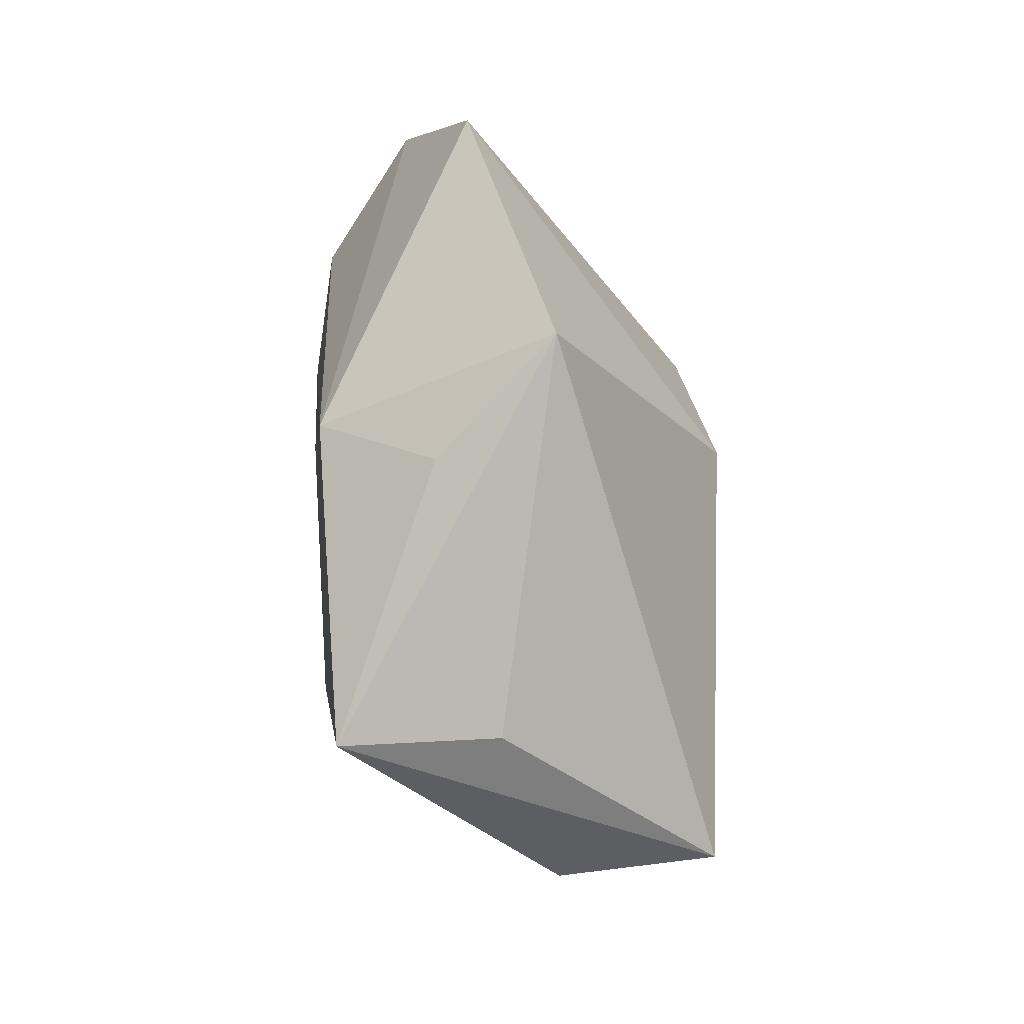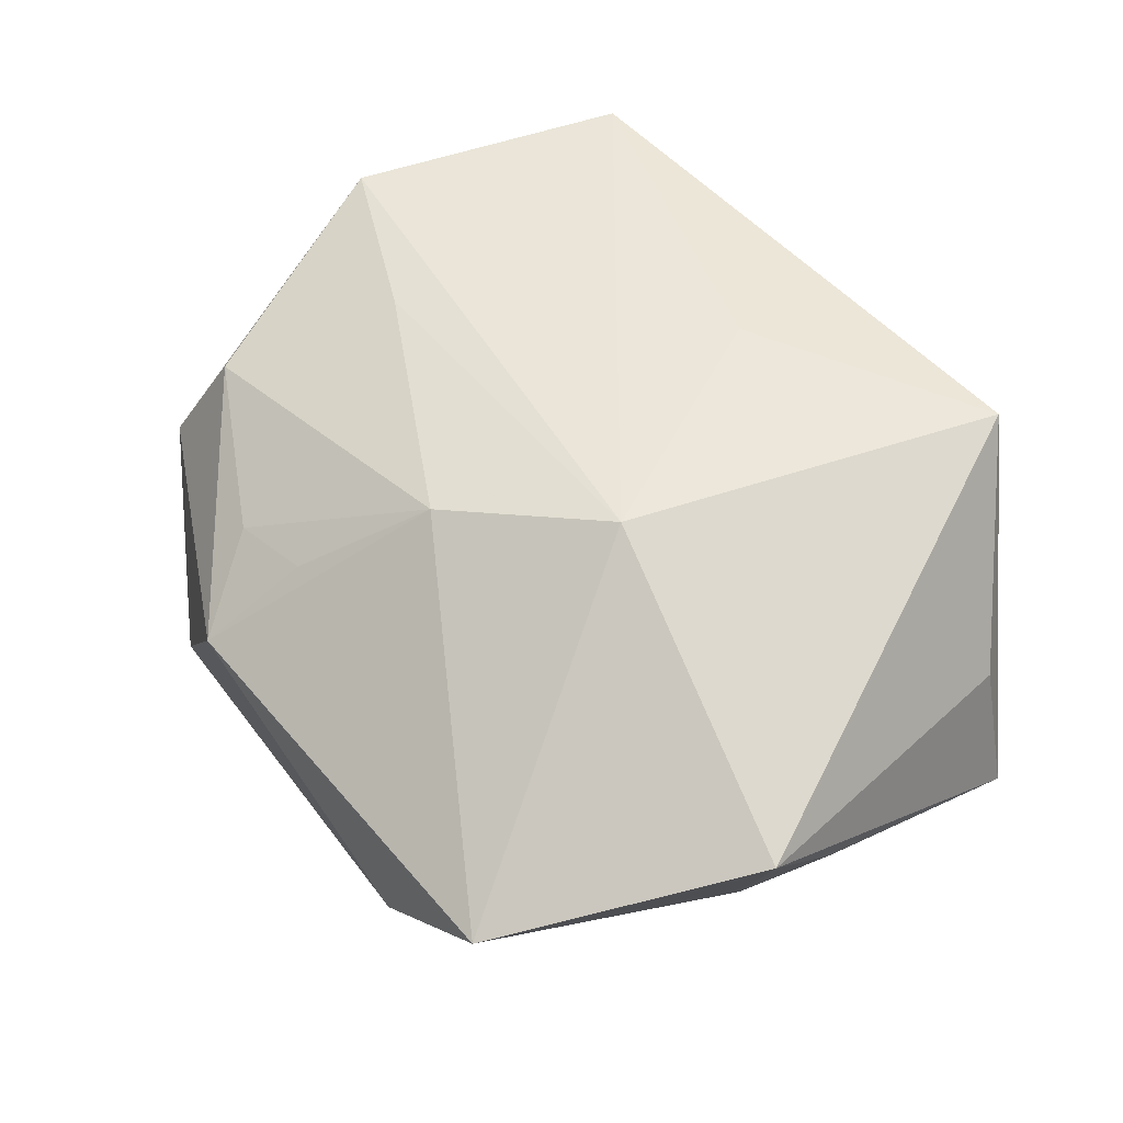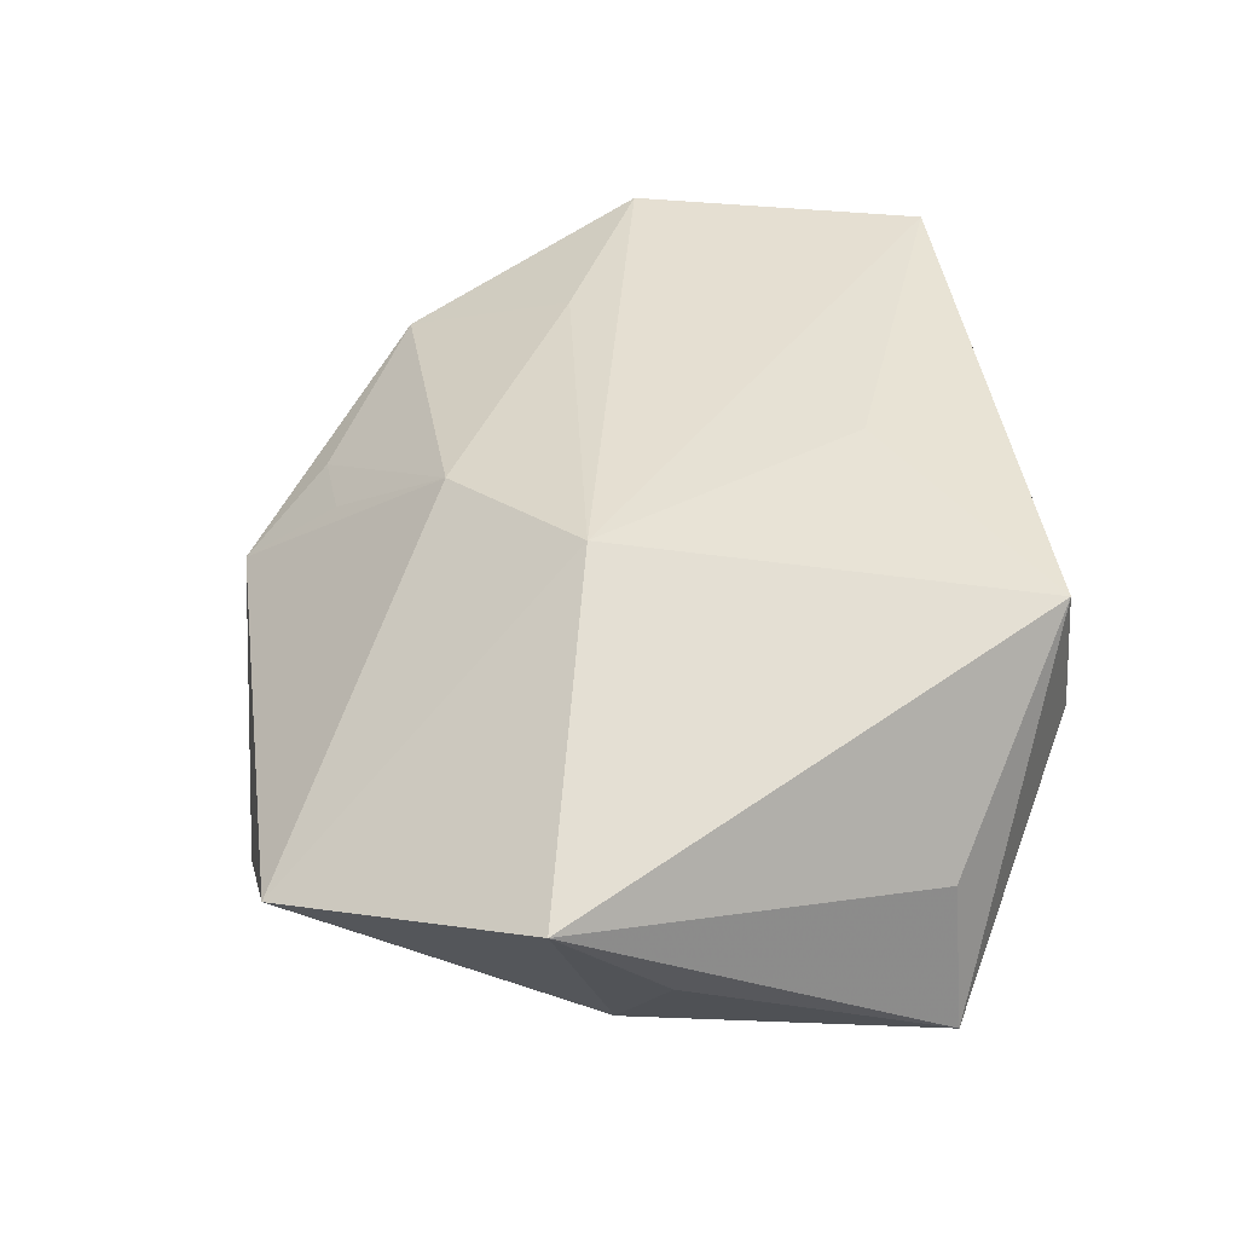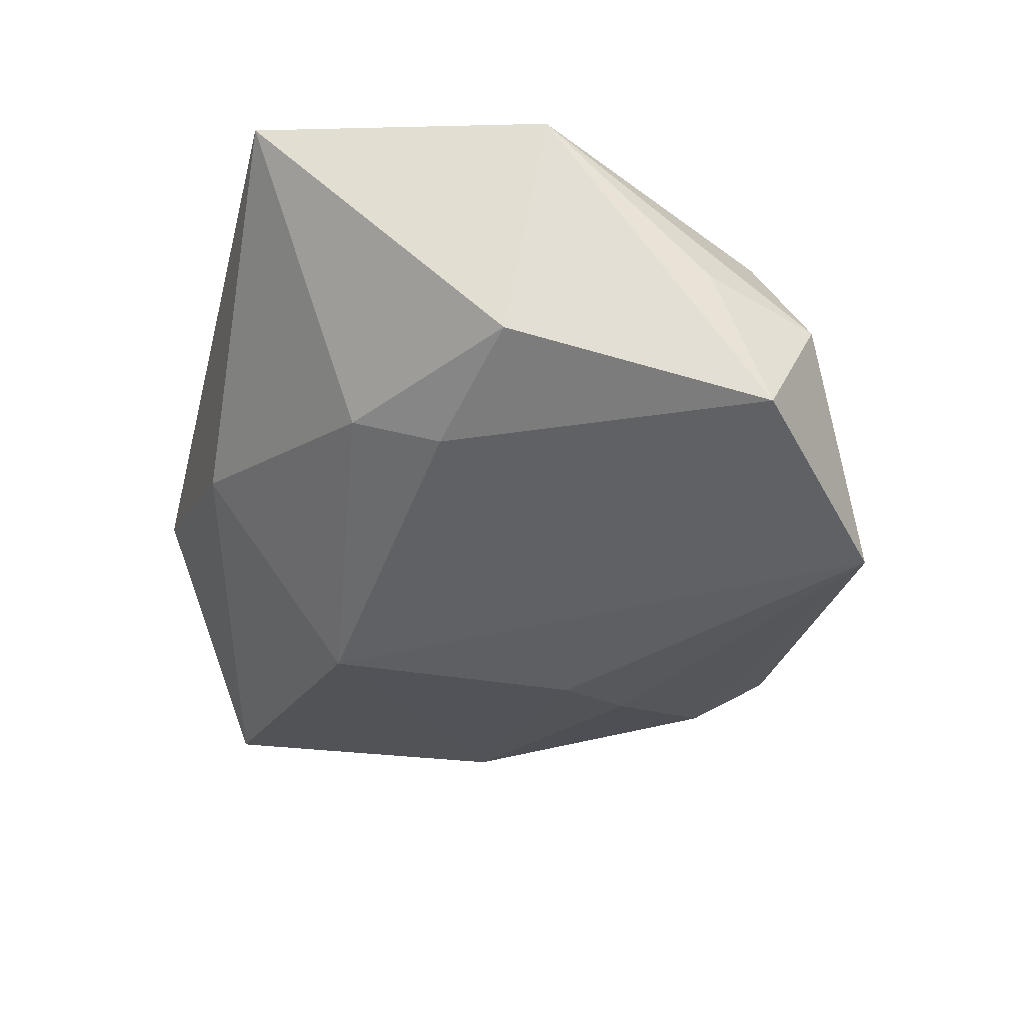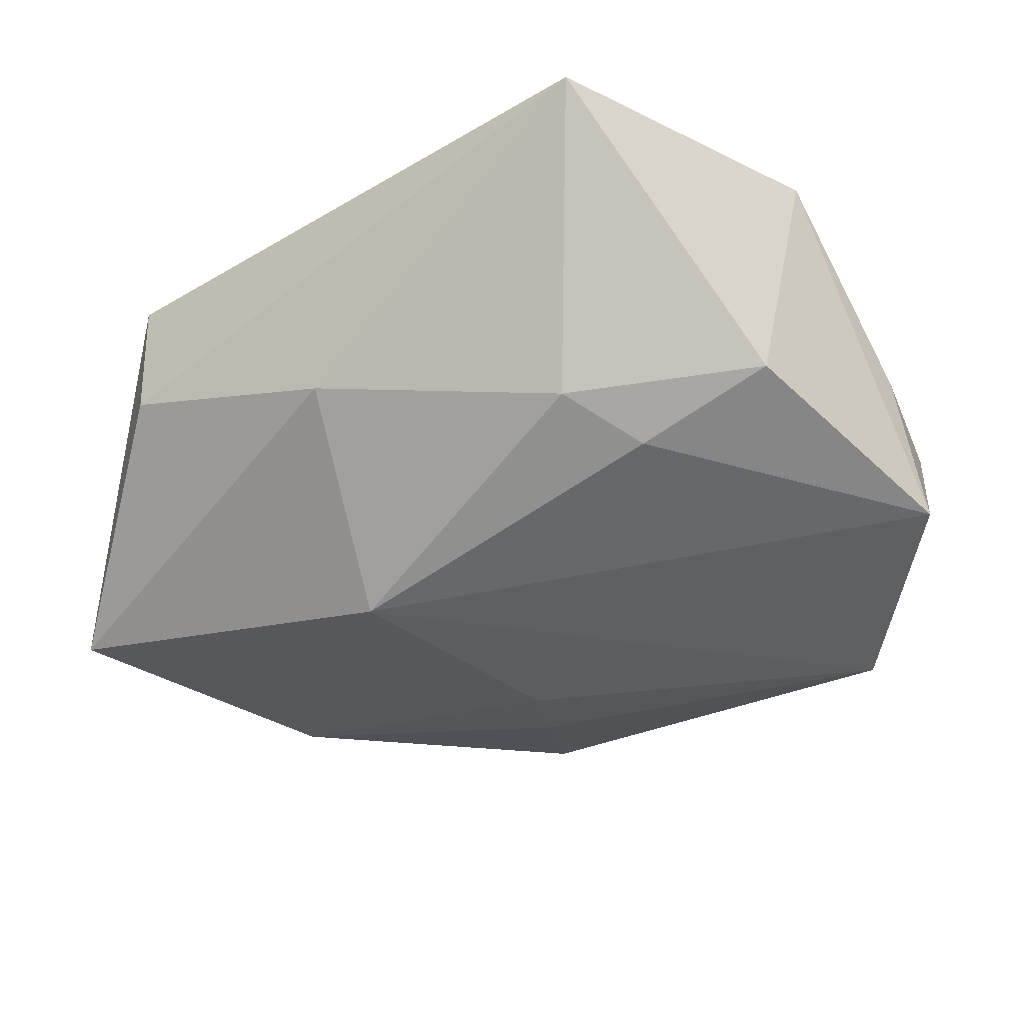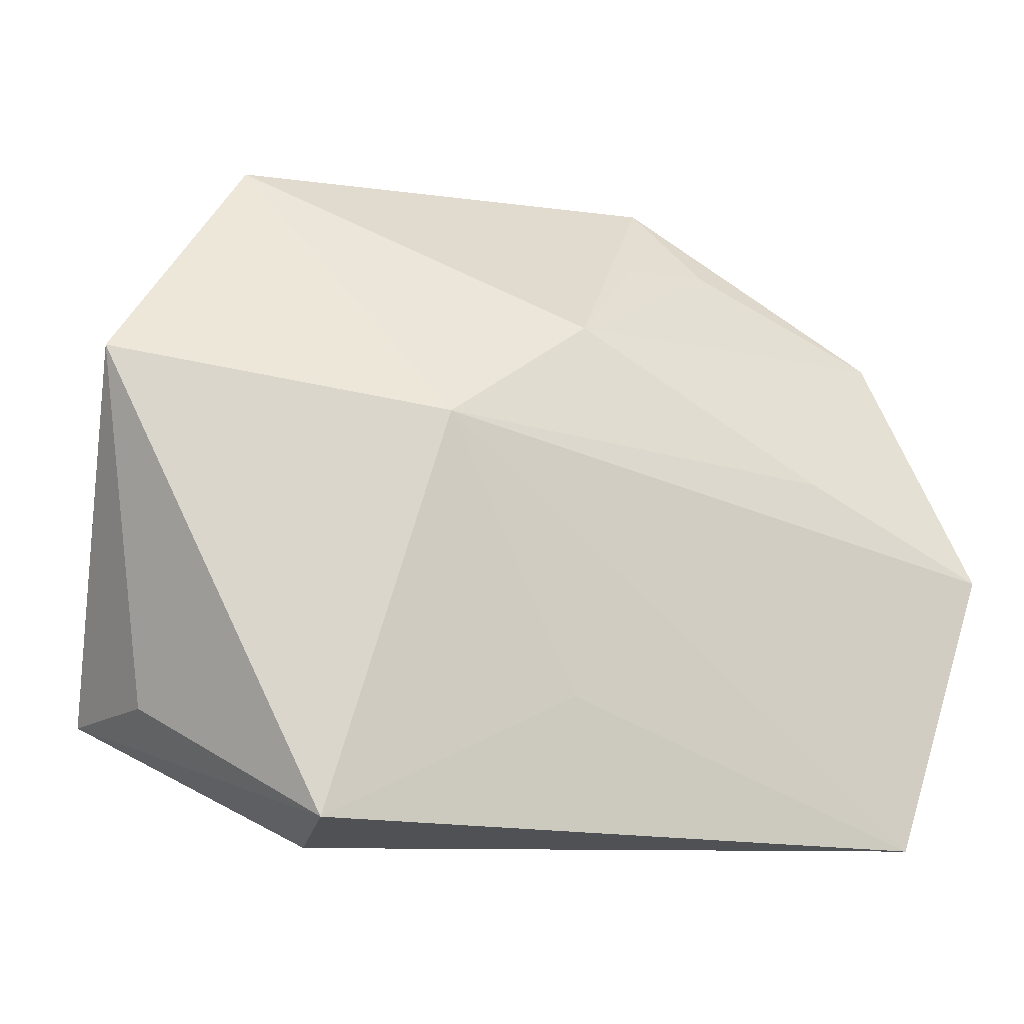
<metadata>
{"format":"obj","ext":"obj","renderer":"f3d","projection":"perspective","resolution":1024,"background":"white","views":[{"elev":-4.0,"azim":-88.4,"up":"+Y"},{"elev":47.3,"azim":-130.0,"up":"+Z"},{"elev":39.2,"azim":-98.5,"up":"+Z"},{"elev":-29.0,"azim":75.0,"up":"+Z"},{"elev":-30.7,"azim":37.2,"up":"+Z"},{"elev":-11.7,"azim":-21.5,"up":"+Y"}]}
</metadata>
<code>
v 0.03098 0.01538 0.008973
v 0.03831 0.01338 -0.009348
v 0.02374 -0.01108 -0.008615
v 0.03568 0.01851 -0.0002182
v -0.004812 0.01394 -0.01814
v -0.009689 0.02324 -0.01637
v 0.01652 0.0238 0.005098
v -0.02267 -0.02752 0.01589
v -0.01458 0.0325 -0.009521
v 0.03809 0.008682 0.002267
v -0.03842 0.01222 0.00347
v -0.03374 -0.01778 -0.0006921
v 0.02023 -0.01808 -0.005775
v -0.001366 0.007356 -0.0187
v 0.008746 0.02342 0.00636
v -0.0361 0.003076 -0.005624
v 0.03748 -0.005364 0.01609
v 0.03475 -0.008395 -0.00364
v -0.02488 0.03161 -0.003809
v -0.001517 -0.01729 0.01692
v -0.02956 0.006359 -0.01508
v 0.02195 0.002511 0.01561
v -0.03648 -0.01832 -0.01289
v 0.0007544 0.01497 0.01407
v 0.02911 -0.02926 0.01692
v 0.01221 0.0312 -0.0005601
v 0.02448 0.02692 -0.01546
v -0.003978 -0.01421 -0.01735
v -0.02042 -0.02926 0.003502
v 0.0004991 -0.0277 -0.002347
v -0.01242 0.005785 0.01692
f 26 27 9
f 9 27 6
f 27 26 4
f 14 27 28
f 9 6 21
f 28 23 21
f 21 14 28
f 31 17 22
f 22 24 31
f 17 4 1
f 1 4 26
f 1 22 17
f 24 22 1
f 27 4 2
f 18 3 2
f 17 18 2
f 28 27 2
f 2 3 28
f 9 21 19
f 19 21 11
f 19 26 9
f 19 24 26
f 19 11 31
f 31 24 19
f 23 11 16
f 16 21 23
f 11 21 16
f 5 21 6
f 14 21 5
f 5 6 27
f 27 14 5
f 25 18 17
f 25 17 31
f 7 1 26
f 24 1 7
f 10 4 17
f 17 2 10
f 10 2 4
f 13 3 18
f 18 25 13
f 28 3 13
f 31 11 8
f 30 23 28
f 28 13 30
f 30 13 25
f 26 24 15
f 15 7 26
f 24 7 15
f 12 11 23
f 23 8 12
f 12 8 11
f 20 25 31
f 31 8 20
f 20 8 25
f 25 8 29
f 29 30 25
f 29 8 23
f 23 30 29

</code>
